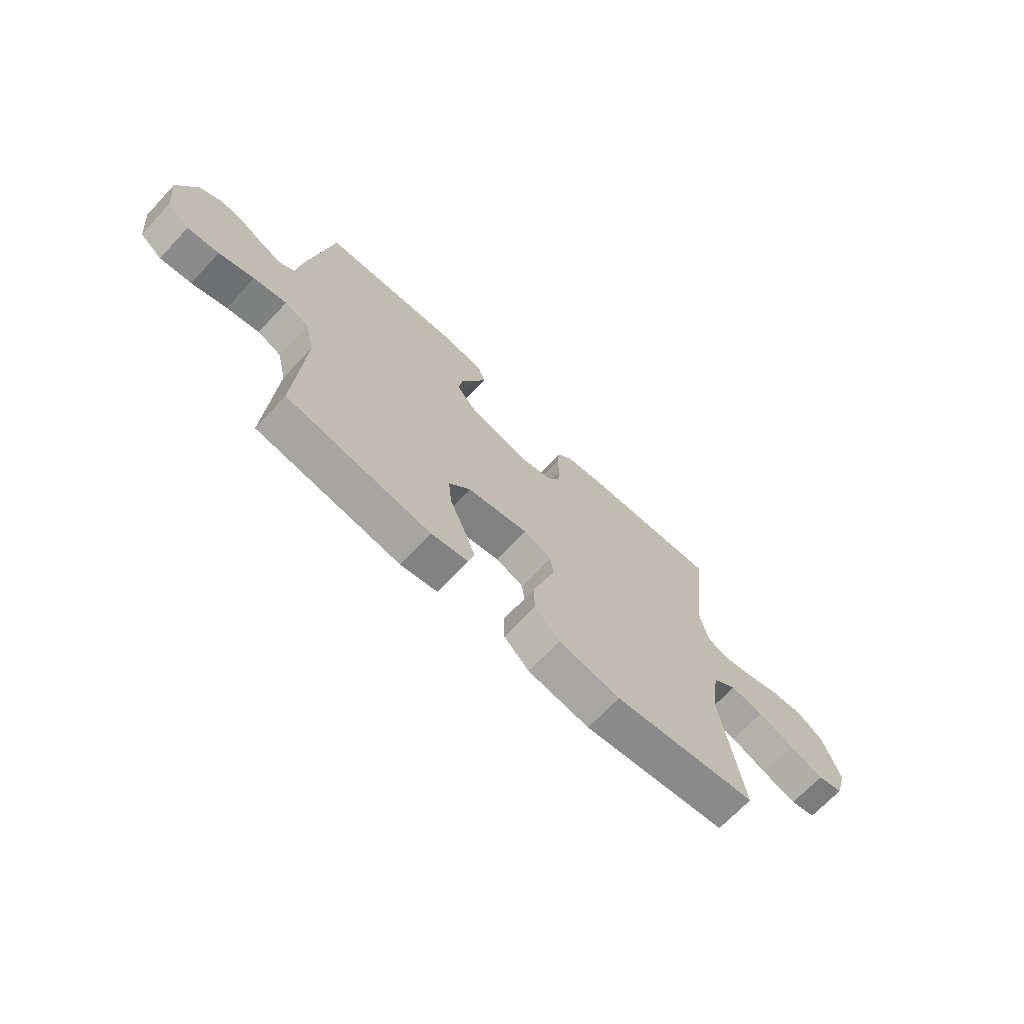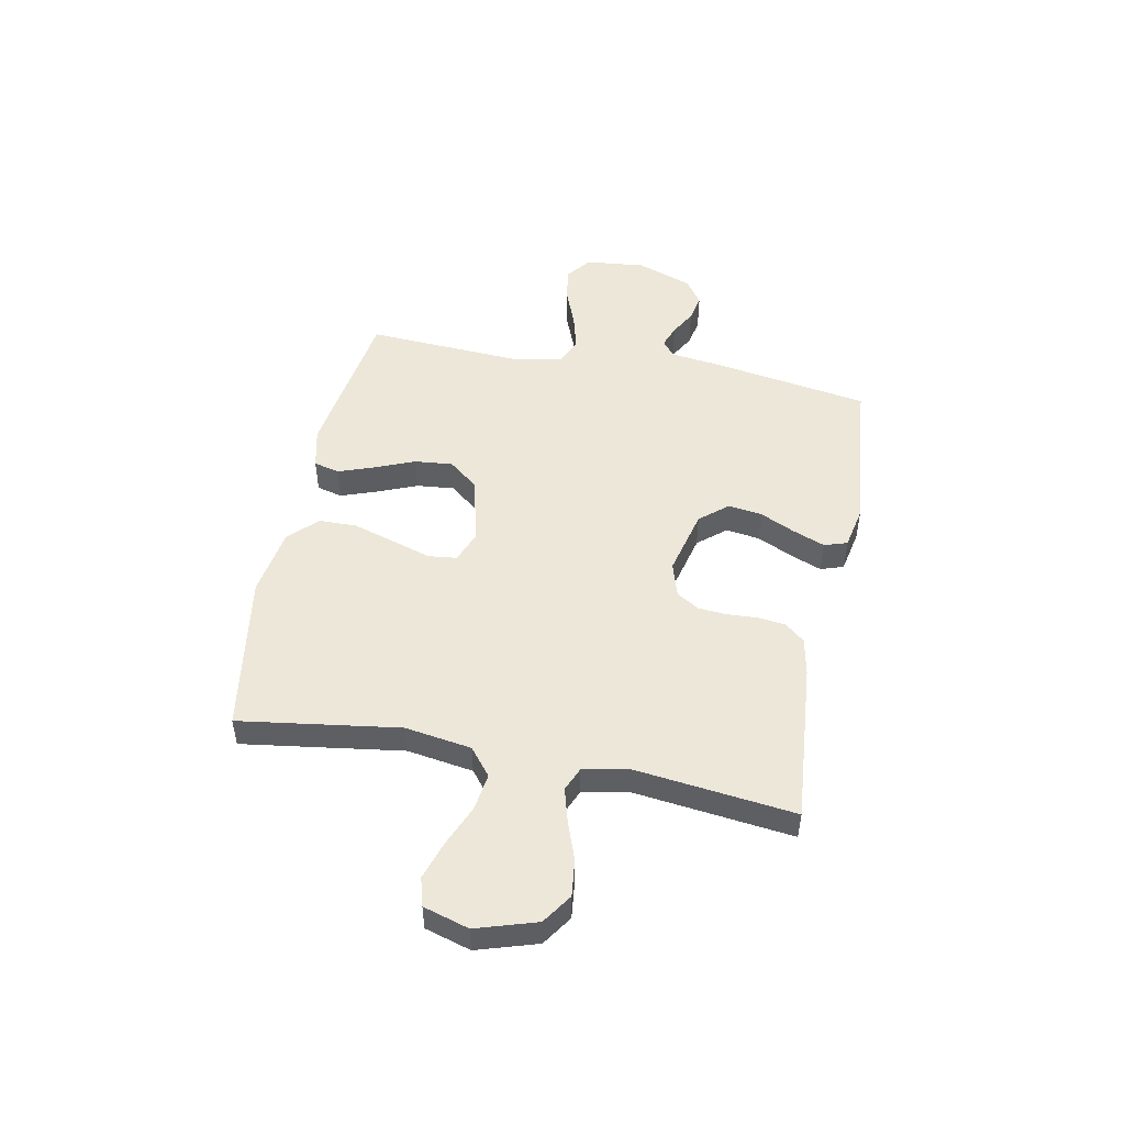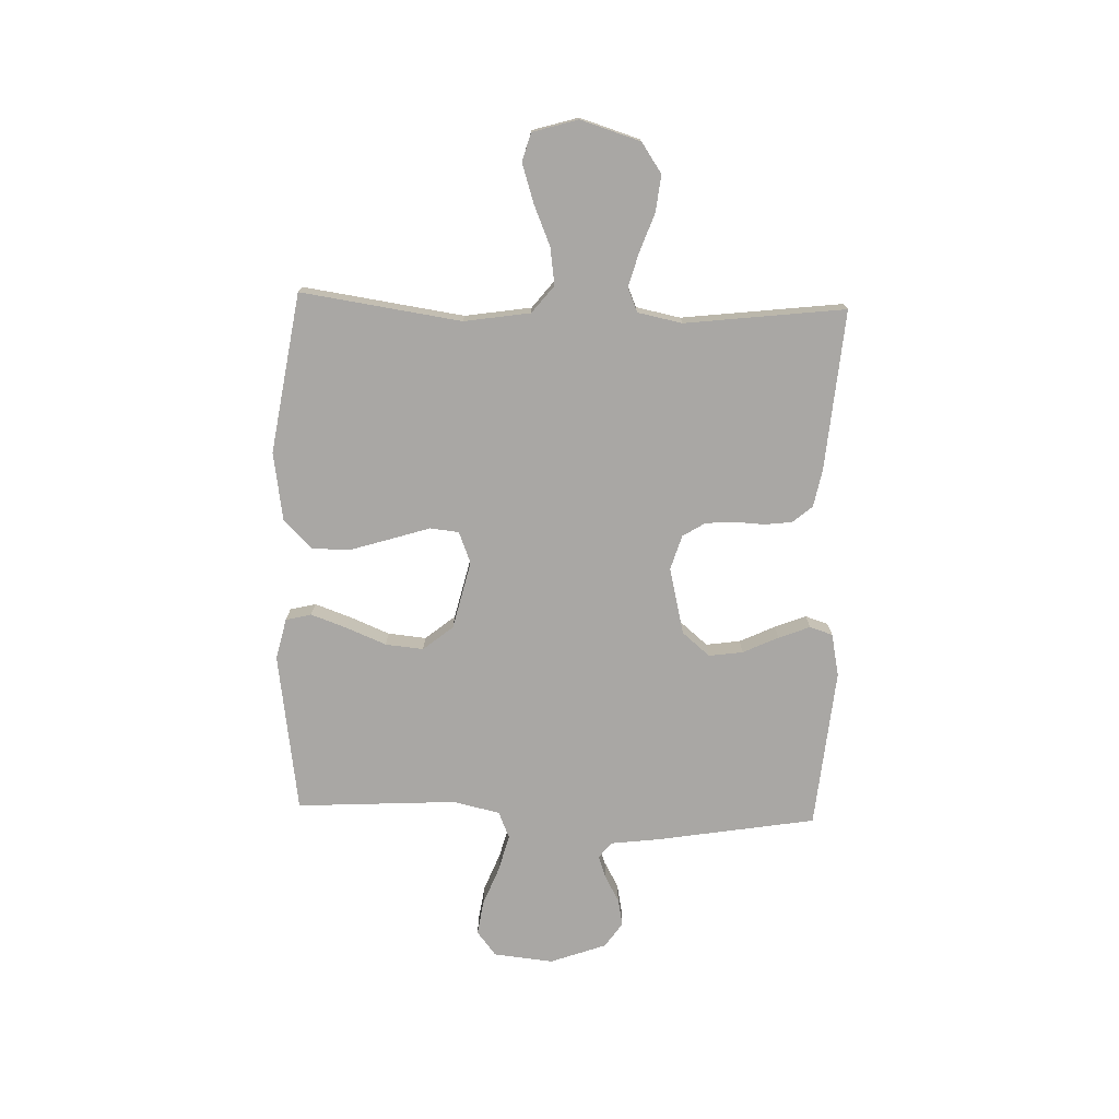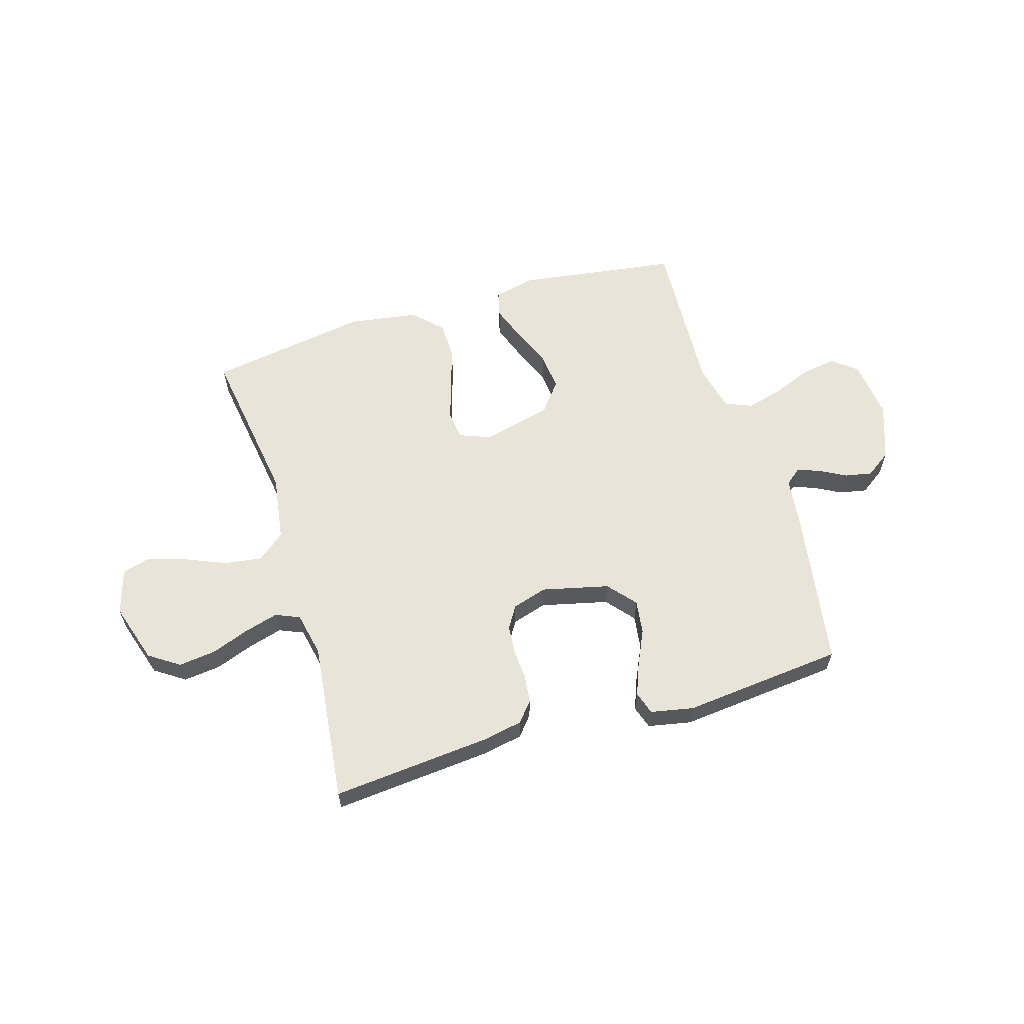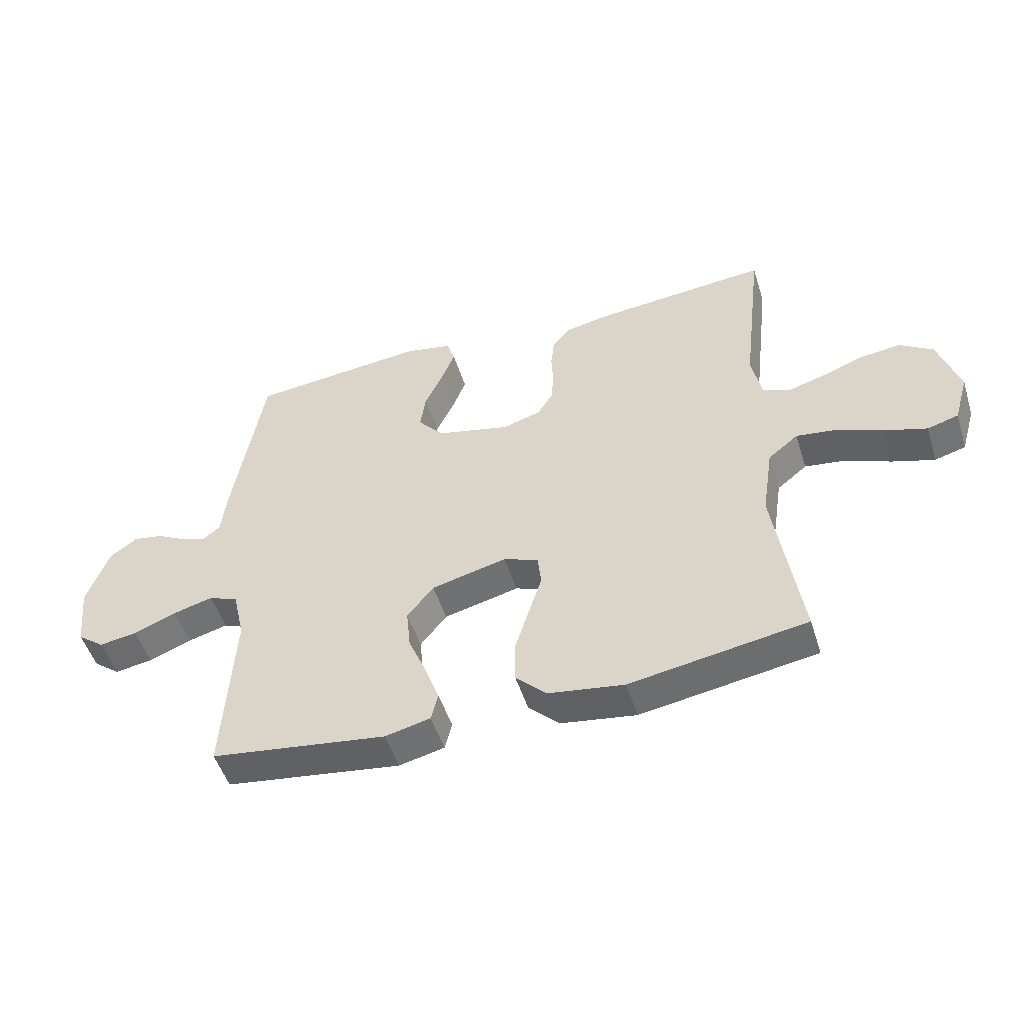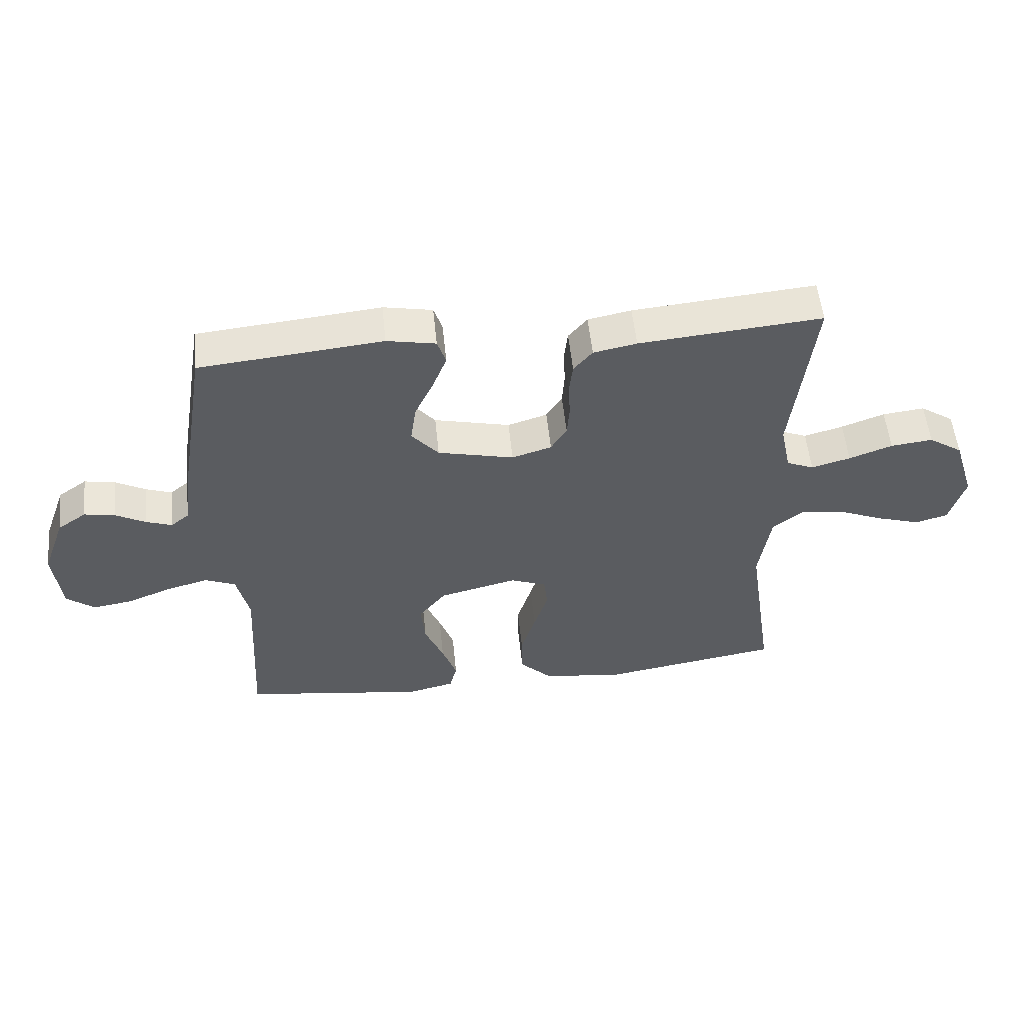
<metadata>
{"format":"obj","ext":"obj","renderer":"f3d","projection":"perspective","resolution":1024,"background":"white","views":[{"elev":-69.5,"azim":136.7,"up":"+Z"},{"elev":49.7,"azim":-78.8,"up":"+Y"},{"elev":-74.8,"azim":-91.8,"up":"+Y"},{"elev":60.4,"azim":-16.9,"up":"+Y"},{"elev":-50.7,"azim":-162.6,"up":"+Z"},{"elev":54.5,"azim":174.1,"up":"+Z"}]}
</metadata>
<code>
v 0.5 0.07 -0.5
v 0.2 0.07 -0.543
v 0.123 0.07 -0.525
v 0.111 0.07 -0.477
v 0.135 0.07 -0.41
v 0.166 0.07 -0.335
v 0.173 0.07 -0.264
v 0.128 0.07 -0.208
v 0 0.07 -0.177
v -0.059 0.07 -0.2
v -0.065 0.07 -0.254
v -0.042 0.07 -0.327
v -0.018 0.07 -0.405
v -0.019 0.07 -0.476
v -0.071 0.07 -0.528
v -0.2 0.07 -0.548
v -0.5 0.07 -0.5
v -0.456 0.07 -0.2
v -0.475 0.07 -0.076
v -0.526 0.07 -0.035
v -0.596 0.07 -0.045
v -0.672 0.07 -0.077
v -0.744 0.07 -0.1
v -0.797 0.07 -0.085
v -0.822 0.07 0
v -0.787 0.07 0.112
v -0.731 0.07 0.15
v -0.662 0.07 0.142
v -0.591 0.07 0.116
v -0.527 0.07 0.098
v -0.482 0.07 0.117
v -0.465 0.07 0.2
v -0.5 0.07 0.5
v -0.2 0.07 0.474
v -0.129 0.07 0.46
v -0.098 0.07 0.423
v -0.092 0.07 0.371
v -0.095 0.07 0.314
v -0.091 0.07 0.261
v -0.065 0.07 0.219
v 0 0.07 0.199
v 0.125 0.07 0.229
v 0.169 0.07 0.281
v 0.16 0.07 0.345
v 0.129 0.07 0.411
v 0.106 0.07 0.47
v 0.12 0.07 0.513
v 0.2 0.07 0.529
v 0.5 0.07 0.5
v 0.549 0.07 0.2
v 0.56 0.07 0.11
v 0.59 0.07 0.086
v 0.632 0.07 0.101
v 0.681 0.07 0.128
v 0.732 0.07 0.138
v 0.779 0.07 0.105
v 0.817 0.07 0
v 0.805 0.07 -0.112
v 0.759 0.07 -0.148
v 0.694 0.07 -0.138
v 0.621 0.07 -0.109
v 0.553 0.07 -0.091
v 0.503 0.07 -0.112
v 0.483 0.07 -0.2
v 0.5 0 -0.5
v 0.2 0 -0.543
v 0.123 0 -0.525
v 0.111 0 -0.477
v 0.135 0 -0.41
v 0.166 0 -0.335
v 0.173 0 -0.264
v 0.128 0 -0.208
v 0 0 -0.177
v -0.059 0 -0.2
v -0.065 0 -0.254
v -0.042 0 -0.327
v -0.018 0 -0.405
v -0.019 0 -0.476
v -0.071 0 -0.528
v -0.2 0 -0.548
v -0.5 0 -0.5
v -0.456 0 -0.2
v -0.475 0 -0.076
v -0.526 0 -0.035
v -0.596 0 -0.045
v -0.672 0 -0.077
v -0.744 0 -0.1
v -0.797 0 -0.085
v -0.822 0 0
v -0.787 0 0.112
v -0.731 0 0.15
v -0.662 0 0.142
v -0.591 0 0.116
v -0.527 0 0.098
v -0.482 0 0.117
v -0.465 0 0.2
v -0.5 0 0.5
v -0.2 0 0.474
v -0.129 0 0.46
v -0.098 0 0.423
v -0.092 0 0.371
v -0.095 0 0.314
v -0.091 0 0.261
v -0.065 0 0.219
v 0 0 0.199
v 0.125 0 0.229
v 0.169 0 0.281
v 0.16 0 0.345
v 0.129 0 0.411
v 0.106 0 0.47
v 0.12 0 0.513
v 0.2 0 0.529
v 0.5 0 0.5
v 0.549 0 0.2
v 0.56 0 0.11
v 0.59 0 0.086
v 0.632 0 0.101
v 0.681 0 0.128
v 0.732 0 0.138
v 0.779 0 0.105
v 0.817 0 0
v 0.805 0 -0.112
v 0.759 0 -0.148
v 0.694 0 -0.138
v 0.621 0 -0.109
v 0.553 0 -0.091
v 0.503 0 -0.112
v 0.483 0 -0.2
f 58 59 60 61
f 58 61 62
f 57 58 62
f 56 57 62
f 53 54 55 56
f 52 53 56 62
f 51 52 62 63
f 49 50 51 63
f 44 45 46 47
f 44 47 48 49
f 35 36 37 38
f 35 38 39
f 32 33 34 35
f 31 32 35 39
f 30 31 39 40
f 26 27 28 29
f 26 29 30
f 25 26 30
f 21 22 23 24
f 21 24 25 30
f 15 16 17 18
f 15 18 19
f 14 15 19
f 11 12 13 14
f 11 14 19
f 10 11 19 20
f 3 4 5 6
f 1 2 3 6
f 64 1 6 7
f 63 64 7 8
f 43 44 49 63
f 42 43 63 8
f 41 42 8 9
f 20 21 30 40
f 20 40 41
f 9 10 20 41
f 125 124 123 122
f 126 125 122
f 126 122 121
f 126 121 120
f 120 119 118 117
f 126 120 117 116
f 127 126 116 115
f 127 115 114 113
f 111 110 109 108
f 113 112 111 108
f 102 101 100 99
f 103 102 99
f 99 98 97 96
f 103 99 96 95
f 104 103 95 94
f 93 92 91 90
f 94 93 90
f 94 90 89
f 88 87 86 85
f 94 89 88 85
f 82 81 80 79
f 83 82 79
f 83 79 78
f 78 77 76 75
f 83 78 75
f 84 83 75 74
f 70 69 68 67
f 70 67 66 65
f 71 70 65 128
f 72 71 128 127
f 127 113 108 107
f 72 127 107 106
f 73 72 106 105
f 104 94 85 84
f 105 104 84
f 105 84 74 73
f 1 65 66 2
f 2 66 67 3
f 3 67 68 4
f 4 68 69 5
f 5 69 70 6
f 6 70 71 7
f 7 71 72 8
f 8 72 73 9
f 9 73 74 10
f 10 74 75 11
f 11 75 76 12
f 12 76 77 13
f 13 77 78 14
f 14 78 79 15
f 15 79 80 16
f 16 80 81 17
f 17 81 82 18
f 18 82 83 19
f 19 83 84 20
f 20 84 85 21
f 21 85 86 22
f 22 86 87 23
f 23 87 88 24
f 24 88 89 25
f 25 89 90 26
f 26 90 91 27
f 27 91 92 28
f 28 92 93 29
f 29 93 94 30
f 30 94 95 31
f 31 95 96 32
f 32 96 97 33
f 33 97 98 34
f 34 98 99 35
f 35 99 100 36
f 36 100 101 37
f 37 101 102 38
f 38 102 103 39
f 39 103 104 40
f 40 104 105 41
f 41 105 106 42
f 42 106 107 43
f 43 107 108 44
f 44 108 109 45
f 45 109 110 46
f 46 110 111 47
f 47 111 112 48
f 48 112 113 49
f 49 113 114 50
f 50 114 115 51
f 51 115 116 52
f 52 116 117 53
f 53 117 118 54
f 54 118 119 55
f 55 119 120 56
f 56 120 121 57
f 57 121 122 58
f 58 122 123 59
f 59 123 124 60
f 60 124 125 61
f 61 125 126 62
f 62 126 127 63
f 63 127 128 64
f 64 128 65 1

</code>
